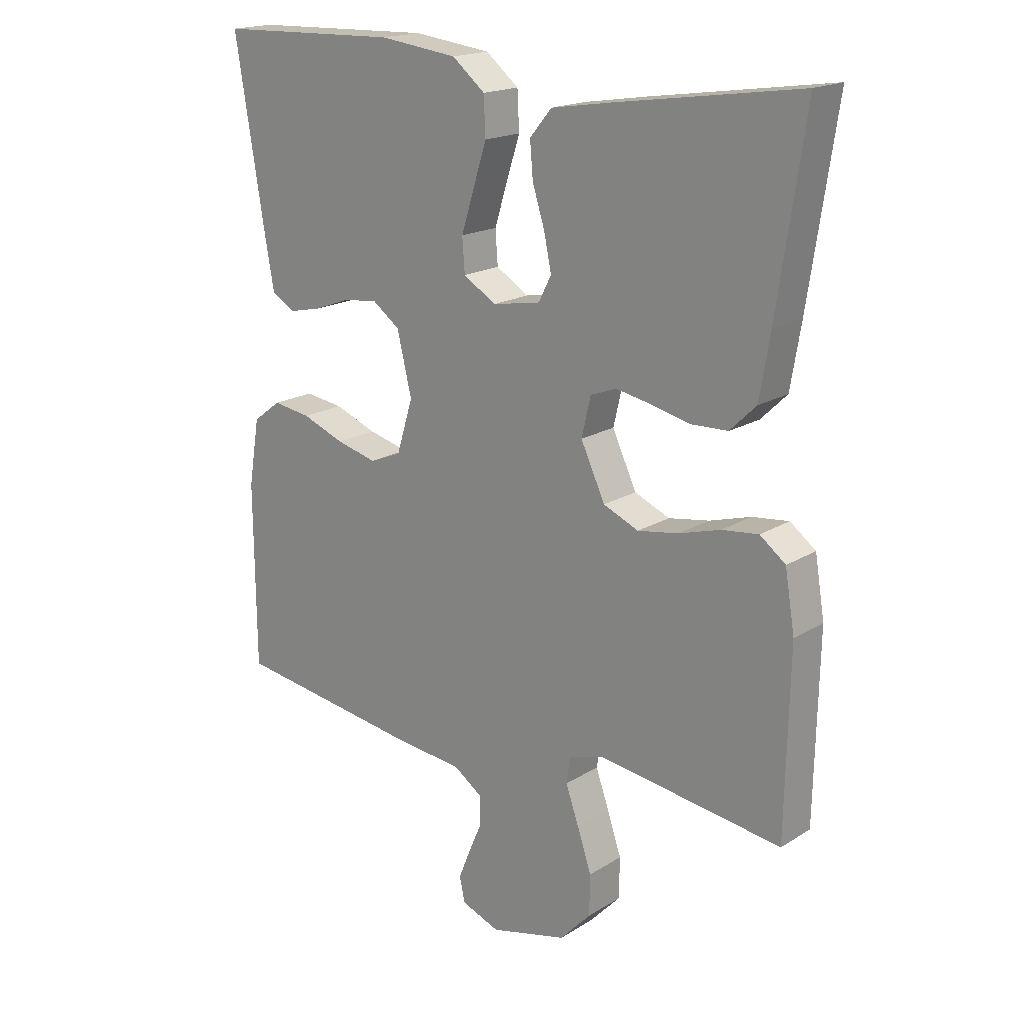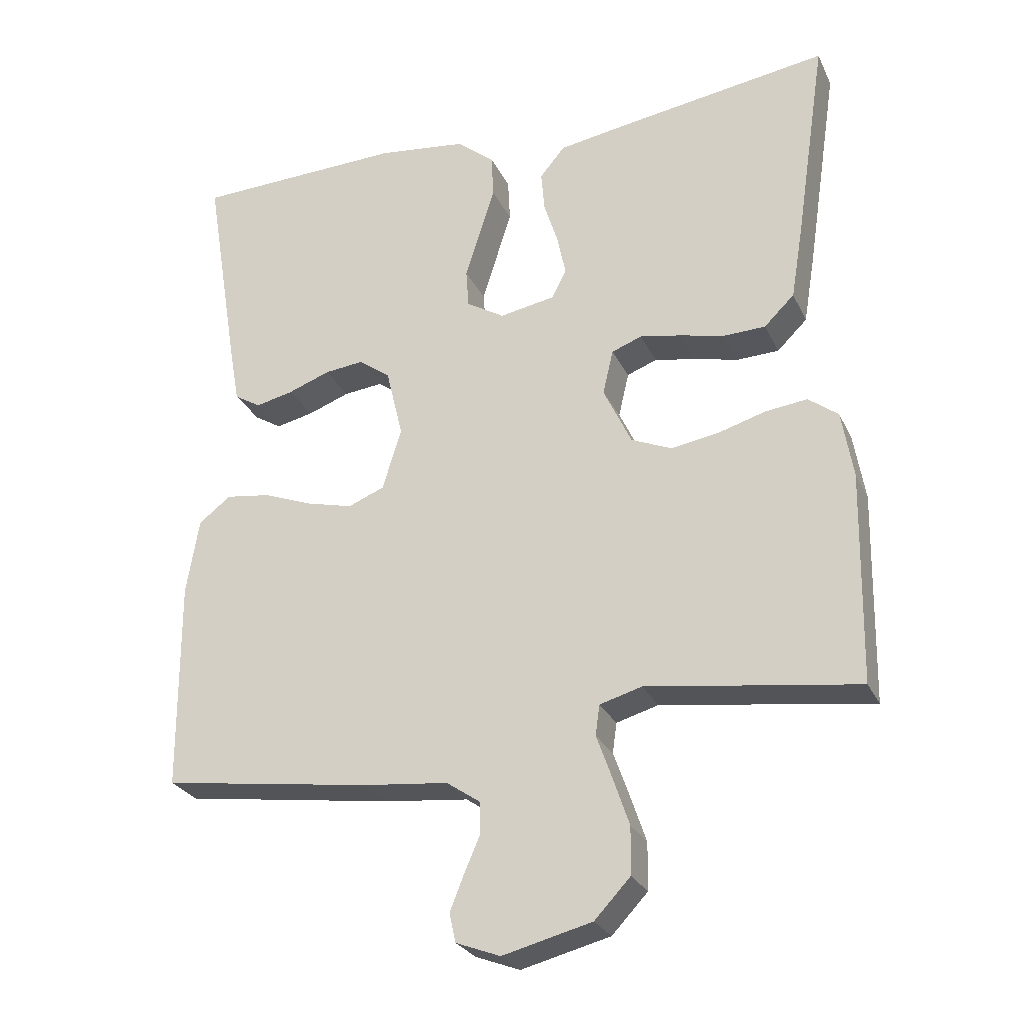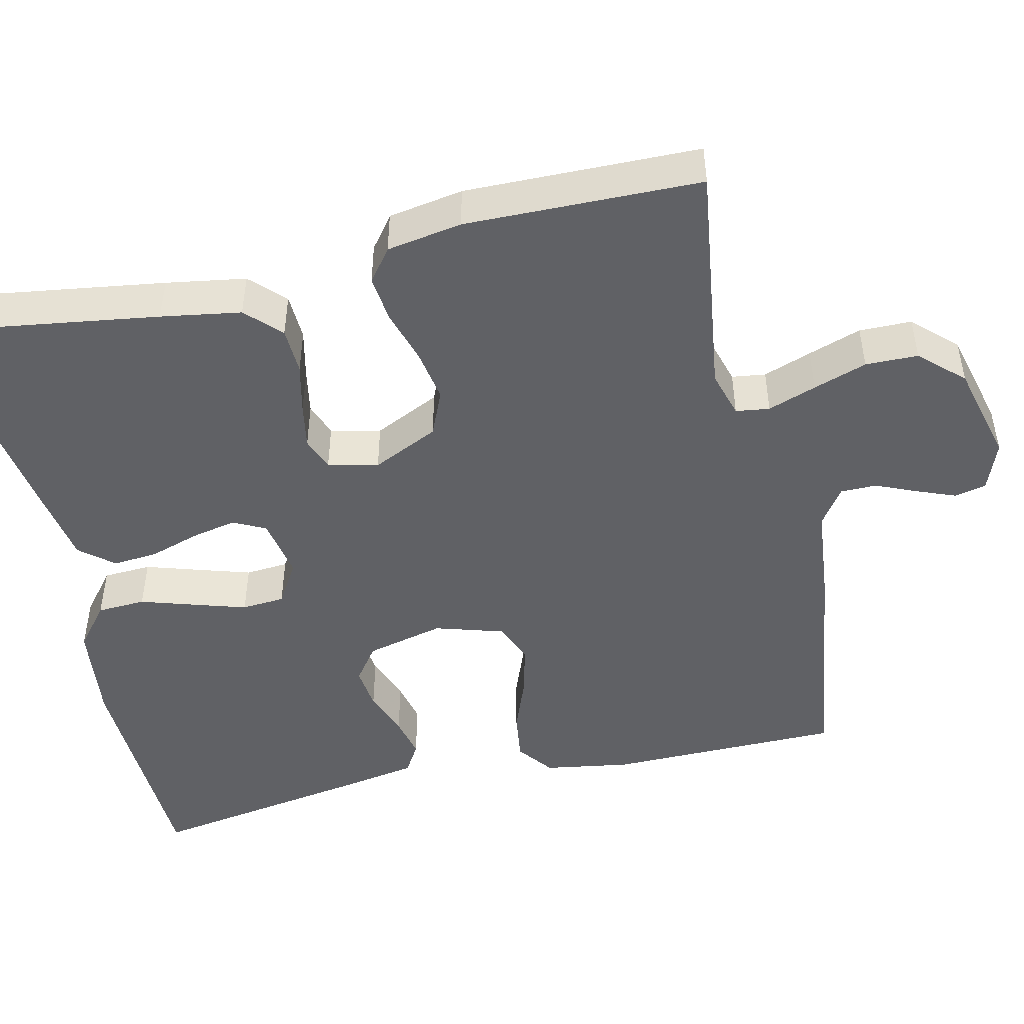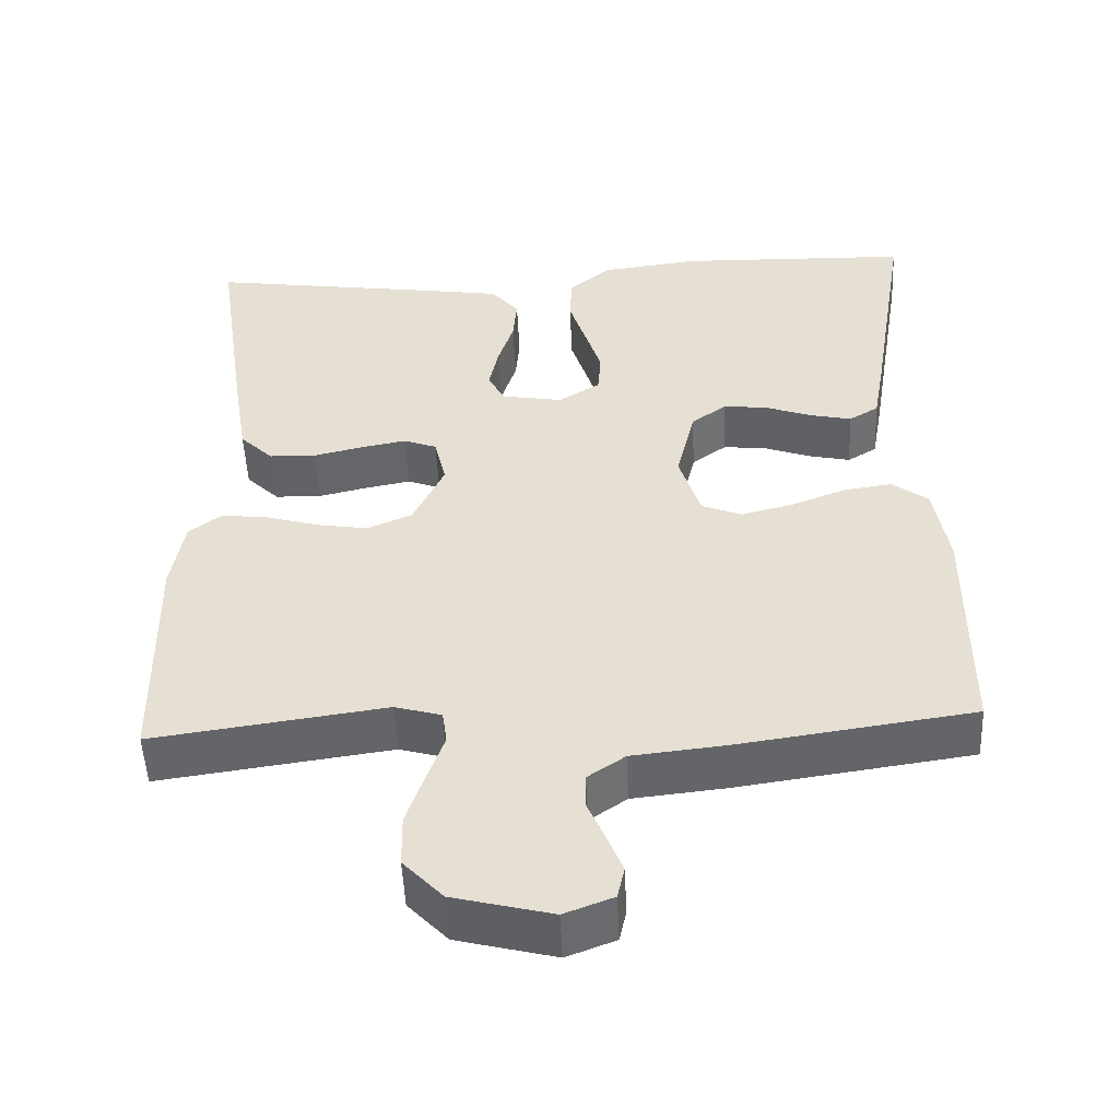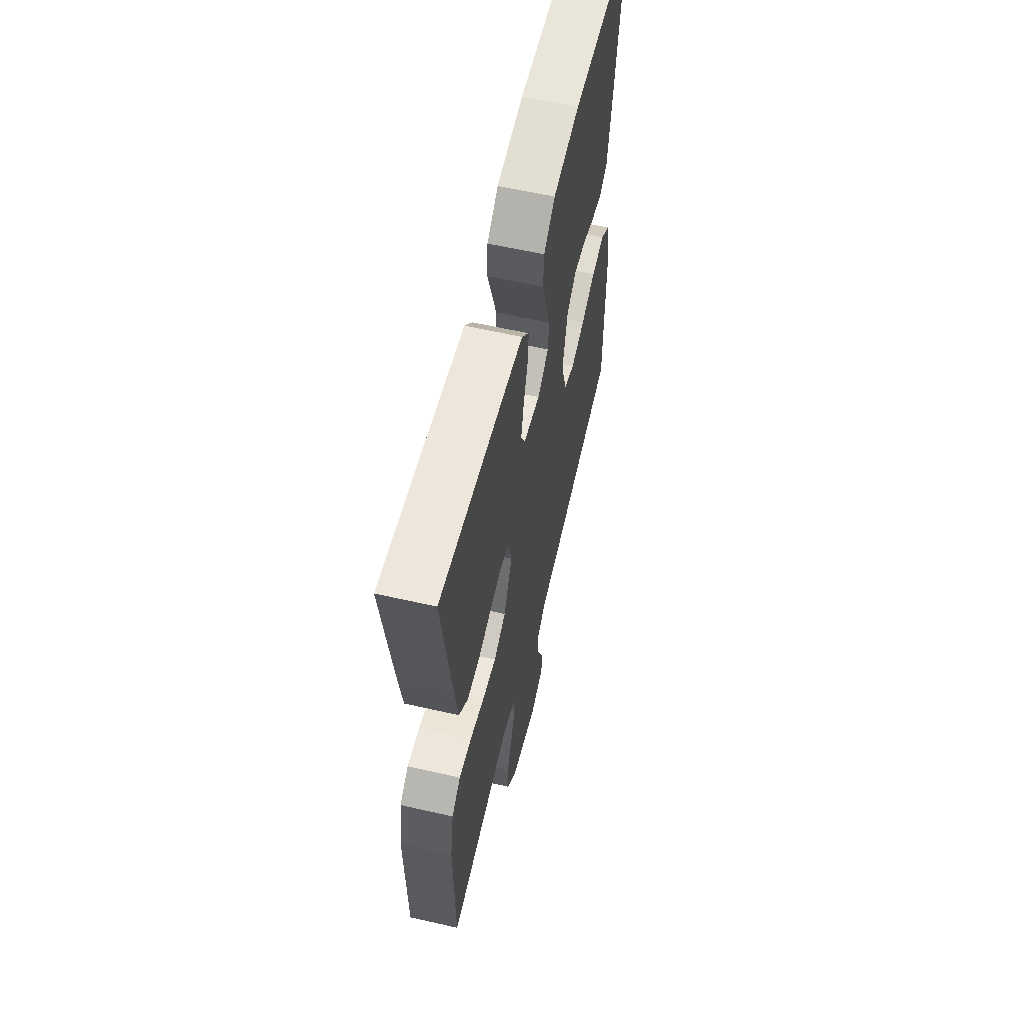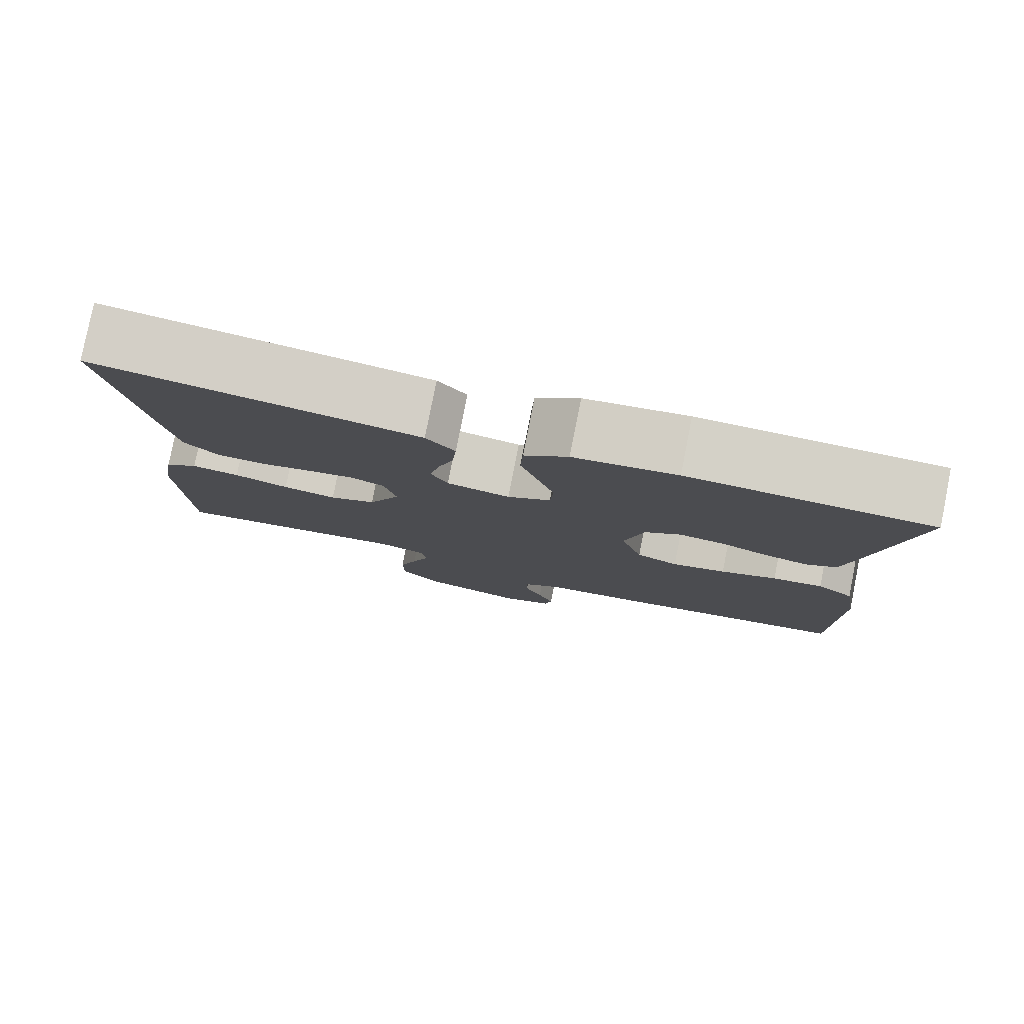
<metadata>
{"format":"obj","ext":"obj","renderer":"f3d","projection":"perspective","resolution":1024,"background":"white","views":[{"elev":18.3,"azim":40.3,"up":"+Z"},{"elev":-27.0,"azim":21.2,"up":"+Z"},{"elev":-47.5,"azim":103.1,"up":"+Y"},{"elev":-50.8,"azim":-177.4,"up":"+Z"},{"elev":59.8,"azim":103.2,"up":"+Z"},{"elev":80.0,"azim":-168.8,"up":"+Z"}]}
</metadata>
<code>
v 0.5 0.07 -0.5
v 0.2 0.07 -0.458
v 0.14 0.07 -0.475
v 0.134 0.07 -0.518
v 0.156 0.07 -0.58
v 0.179 0.07 -0.648
v 0.178 0.07 -0.715
v 0.127 0.07 -0.769
v 0 0.07 -0.801
v -0.063 0.07 -0.777
v -0.072 0.07 -0.736
v -0.052 0.07 -0.686
v -0.03 0.07 -0.635
v -0.03 0.07 -0.589
v -0.078 0.07 -0.556
v -0.2 0.07 -0.543
v -0.5 0.07 -0.5
v -0.502 0.07 -0.2
v -0.484 0.07 -0.091
v -0.438 0.07 -0.056
v -0.375 0.07 -0.065
v -0.305 0.07 -0.092
v -0.238 0.07 -0.109
v -0.186 0.07 -0.088
v -0.159 0.07 0
v -0.183 0.07 0.1
v -0.228 0.07 0.133
v -0.284 0.07 0.127
v -0.344 0.07 0.105
v -0.398 0.07 0.093
v -0.436 0.07 0.116
v -0.451 0.07 0.2
v -0.5 0.07 0.5
v -0.2 0.07 0.509
v -0.072 0.07 0.493
v -0.018 0.07 0.449
v -0.015 0.07 0.387
v -0.037 0.07 0.318
v -0.058 0.07 0.251
v -0.054 0.07 0.196
v 0 0.07 0.163
v 0.079 0.07 0.177
v 0.1 0.07 0.218
v 0.088 0.07 0.276
v 0.068 0.07 0.339
v 0.063 0.07 0.397
v 0.099 0.07 0.44
v 0.2 0.07 0.456
v 0.5 0.07 0.5
v 0.455 0.07 0.2
v 0.438 0.07 0.098
v 0.395 0.07 0.056
v 0.335 0.07 0.054
v 0.271 0.07 0.069
v 0.213 0.07 0.08
v 0.17 0.07 0.064
v 0.155 0.07 0
v 0.195 0.07 -0.085
v 0.253 0.07 -0.11
v 0.32 0.07 -0.099
v 0.388 0.07 -0.079
v 0.448 0.07 -0.072
v 0.49 0.07 -0.104
v 0.506 0.07 -0.2
v 0.5 0 -0.5
v 0.2 0 -0.458
v 0.14 0 -0.475
v 0.134 0 -0.518
v 0.156 0 -0.58
v 0.179 0 -0.648
v 0.178 0 -0.715
v 0.127 0 -0.769
v 0 0 -0.801
v -0.063 0 -0.777
v -0.072 0 -0.736
v -0.052 0 -0.686
v -0.03 0 -0.635
v -0.03 0 -0.589
v -0.078 0 -0.556
v -0.2 0 -0.543
v -0.5 0 -0.5
v -0.502 0 -0.2
v -0.484 0 -0.091
v -0.438 0 -0.056
v -0.375 0 -0.065
v -0.305 0 -0.092
v -0.238 0 -0.109
v -0.186 0 -0.088
v -0.159 0 0
v -0.183 0 0.1
v -0.228 0 0.133
v -0.284 0 0.127
v -0.344 0 0.105
v -0.398 0 0.093
v -0.436 0 0.116
v -0.451 0 0.2
v -0.5 0 0.5
v -0.2 0 0.509
v -0.072 0 0.493
v -0.018 0 0.449
v -0.015 0 0.387
v -0.037 0 0.318
v -0.058 0 0.251
v -0.054 0 0.196
v 0 0 0.163
v 0.079 0 0.177
v 0.1 0 0.218
v 0.088 0 0.276
v 0.068 0 0.339
v 0.063 0 0.397
v 0.099 0 0.44
v 0.2 0 0.456
v 0.5 0 0.5
v 0.455 0 0.2
v 0.438 0 0.098
v 0.395 0 0.056
v 0.335 0 0.054
v 0.271 0 0.069
v 0.213 0 0.08
v 0.17 0 0.064
v 0.155 0 0
v 0.195 0 -0.085
v 0.253 0 -0.11
v 0.32 0 -0.099
v 0.388 0 -0.079
v 0.448 0 -0.072
v 0.49 0 -0.104
v 0.506 0 -0.2
f 64 1 2
f 63 64 2
f 62 63 2
f 61 62 2
f 60 61 2
f 59 60 2 3
f 58 59 3
f 57 58 3
f 52 53 54
f 51 52 54
f 50 51 54
f 49 50 54
f 48 49 54
f 47 48 54
f 46 47 54
f 45 46 54
f 44 45 54
f 43 44 54 55
f 42 43 55 56
f 36 37 38
f 35 36 38
f 34 35 38
f 33 34 38
f 32 33 38
f 31 32 38
f 30 31 38
f 29 30 38
f 28 29 38
f 27 28 38 39
f 26 27 39 40
f 20 21 22
f 19 20 22
f 18 19 22
f 17 18 22
f 16 17 22
f 15 16 22
f 14 15 22 23
f 11 12 13
f 10 11 13
f 9 10 13
f 8 9 13
f 7 8 13
f 6 7 13
f 5 6 13
f 4 5 13
f 4 13 14
f 3 4 14
f 57 3 14
f 56 57 14
f 42 56 14
f 41 42 14
f 25 26 40 41
f 24 25 41 14
f 14 23 24
f 66 65 128
f 66 128 127
f 66 127 126
f 66 126 125
f 66 125 124
f 67 66 124 123
f 67 123 122
f 67 122 121
f 118 117 116
f 118 116 115
f 118 115 114
f 118 114 113
f 118 113 112
f 118 112 111
f 118 111 110
f 118 110 109
f 118 109 108
f 119 118 108 107
f 120 119 107 106
f 102 101 100
f 102 100 99
f 102 99 98
f 102 98 97
f 102 97 96
f 102 96 95
f 102 95 94
f 102 94 93
f 102 93 92
f 103 102 92 91
f 104 103 91 90
f 86 85 84
f 86 84 83
f 86 83 82
f 86 82 81
f 86 81 80
f 86 80 79
f 87 86 79 78
f 77 76 75
f 77 75 74
f 77 74 73
f 77 73 72
f 77 72 71
f 77 71 70
f 77 70 69
f 77 69 68
f 78 77 68
f 78 68 67
f 78 67 121
f 78 121 120
f 78 120 106
f 78 106 105
f 105 104 90 89
f 78 105 89 88
f 88 87 78
f 1 65 66 2
f 2 66 67 3
f 3 67 68 4
f 4 68 69 5
f 5 69 70 6
f 6 70 71 7
f 7 71 72 8
f 8 72 73 9
f 9 73 74 10
f 10 74 75 11
f 11 75 76 12
f 12 76 77 13
f 13 77 78 14
f 14 78 79 15
f 15 79 80 16
f 16 80 81 17
f 17 81 82 18
f 18 82 83 19
f 19 83 84 20
f 20 84 85 21
f 21 85 86 22
f 22 86 87 23
f 23 87 88 24
f 24 88 89 25
f 25 89 90 26
f 26 90 91 27
f 27 91 92 28
f 28 92 93 29
f 29 93 94 30
f 30 94 95 31
f 31 95 96 32
f 32 96 97 33
f 33 97 98 34
f 34 98 99 35
f 35 99 100 36
f 36 100 101 37
f 37 101 102 38
f 38 102 103 39
f 39 103 104 40
f 40 104 105 41
f 41 105 106 42
f 42 106 107 43
f 43 107 108 44
f 44 108 109 45
f 45 109 110 46
f 46 110 111 47
f 47 111 112 48
f 48 112 113 49
f 49 113 114 50
f 50 114 115 51
f 51 115 116 52
f 52 116 117 53
f 53 117 118 54
f 54 118 119 55
f 55 119 120 56
f 56 120 121 57
f 57 121 122 58
f 58 122 123 59
f 59 123 124 60
f 60 124 125 61
f 61 125 126 62
f 62 126 127 63
f 63 127 128 64
f 64 128 65 1

</code>
